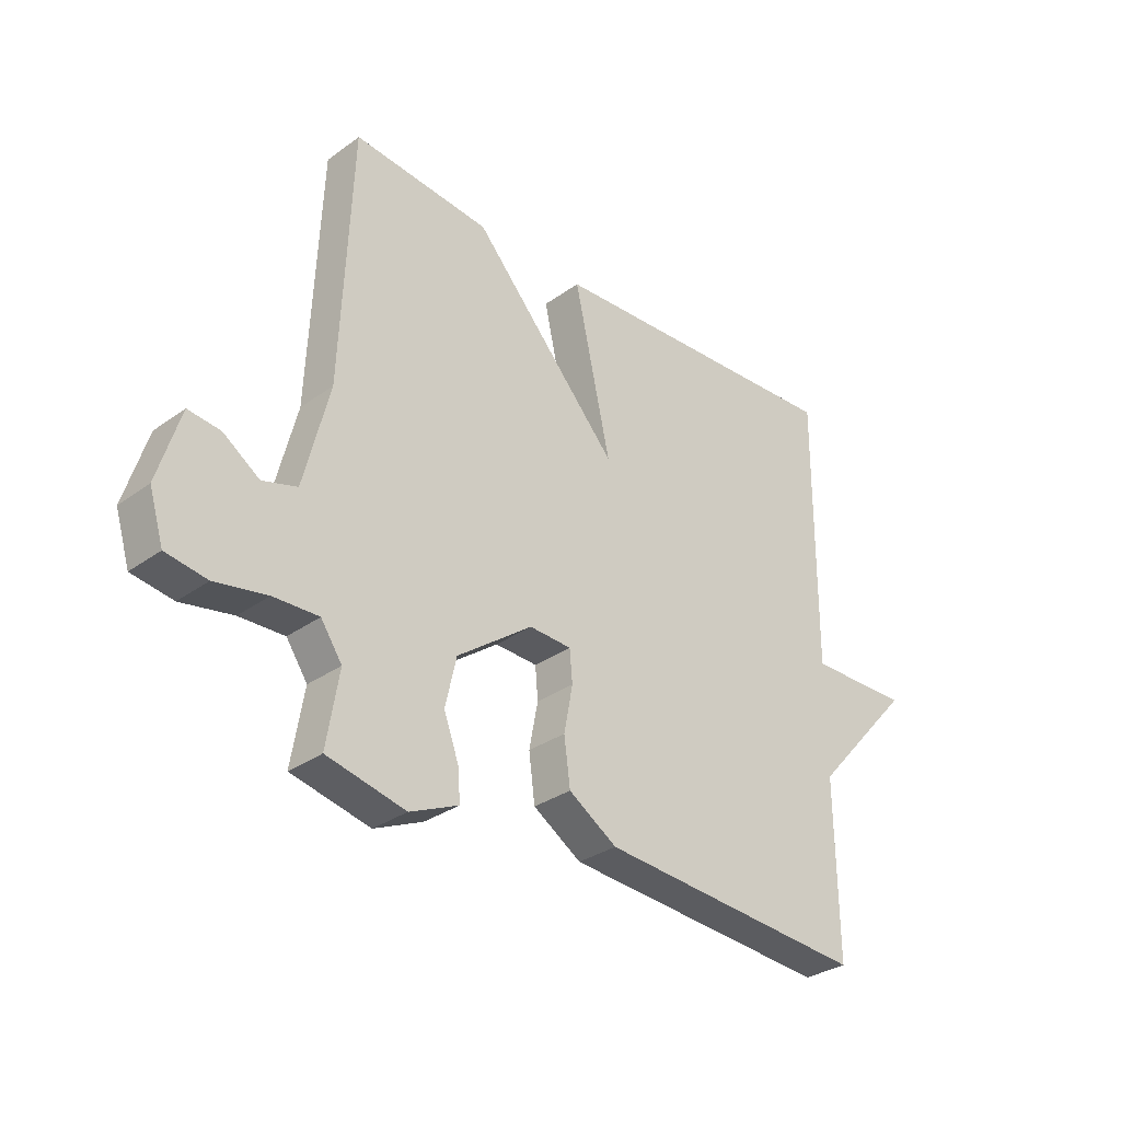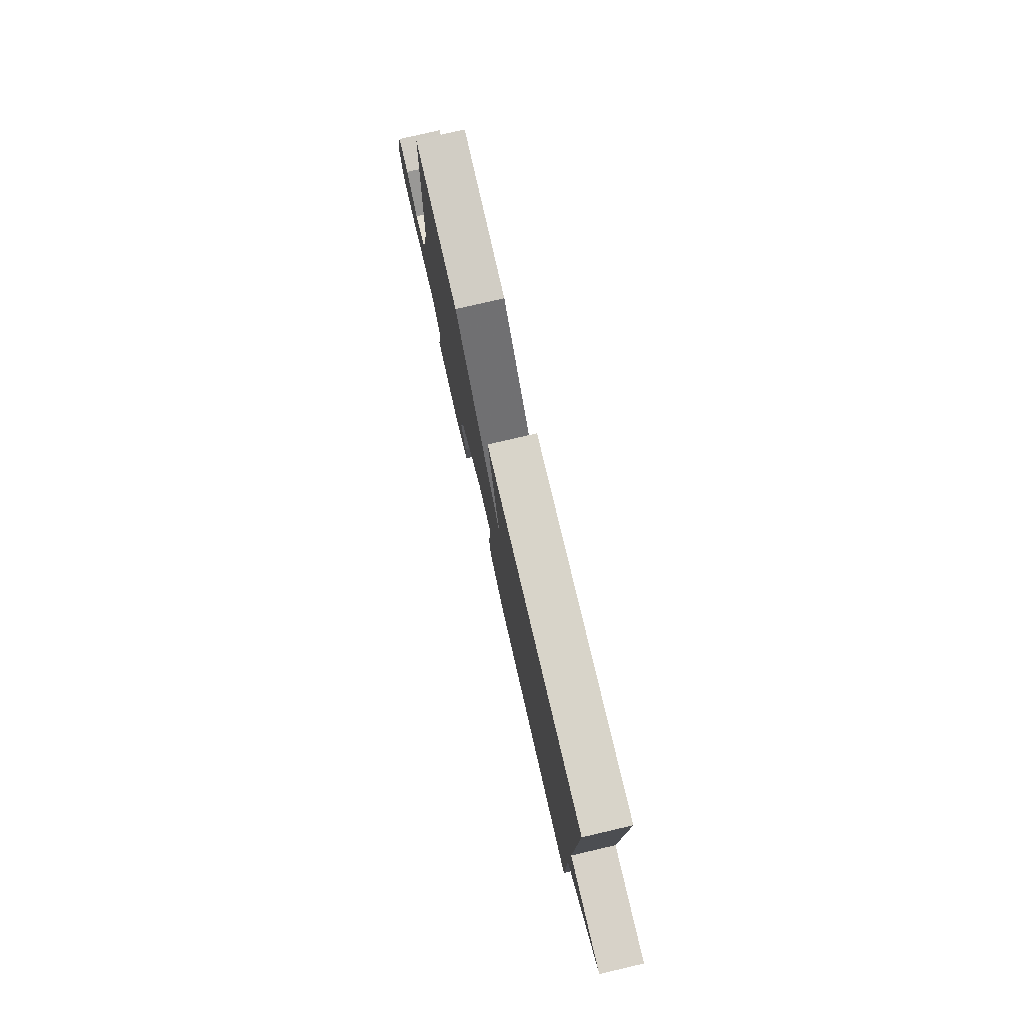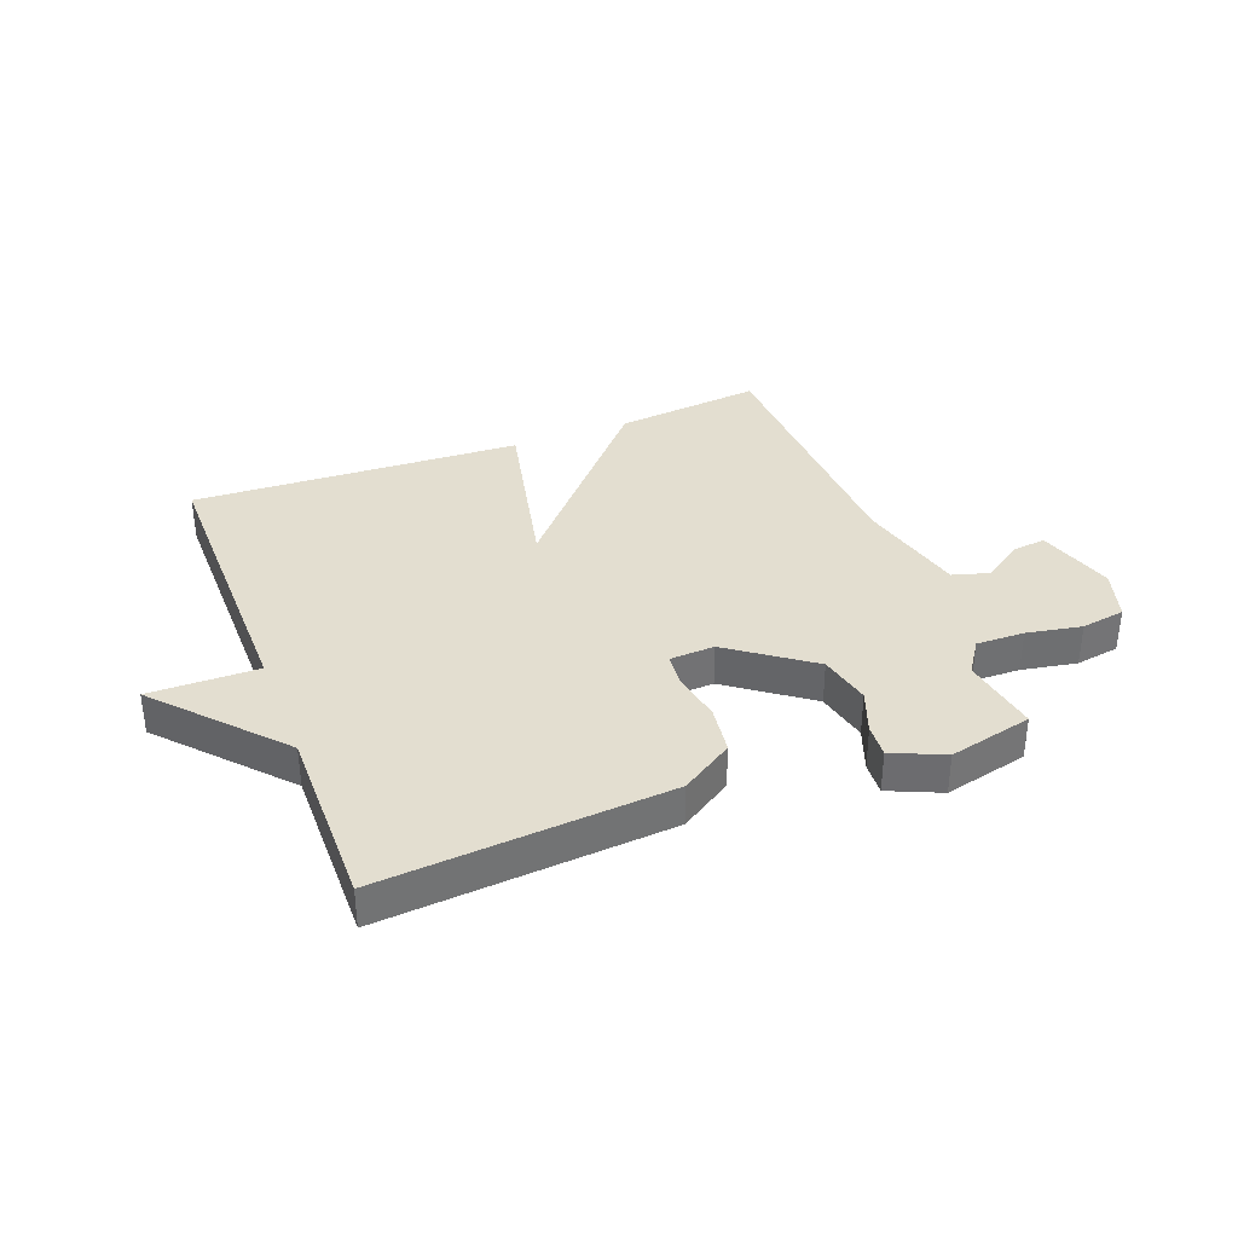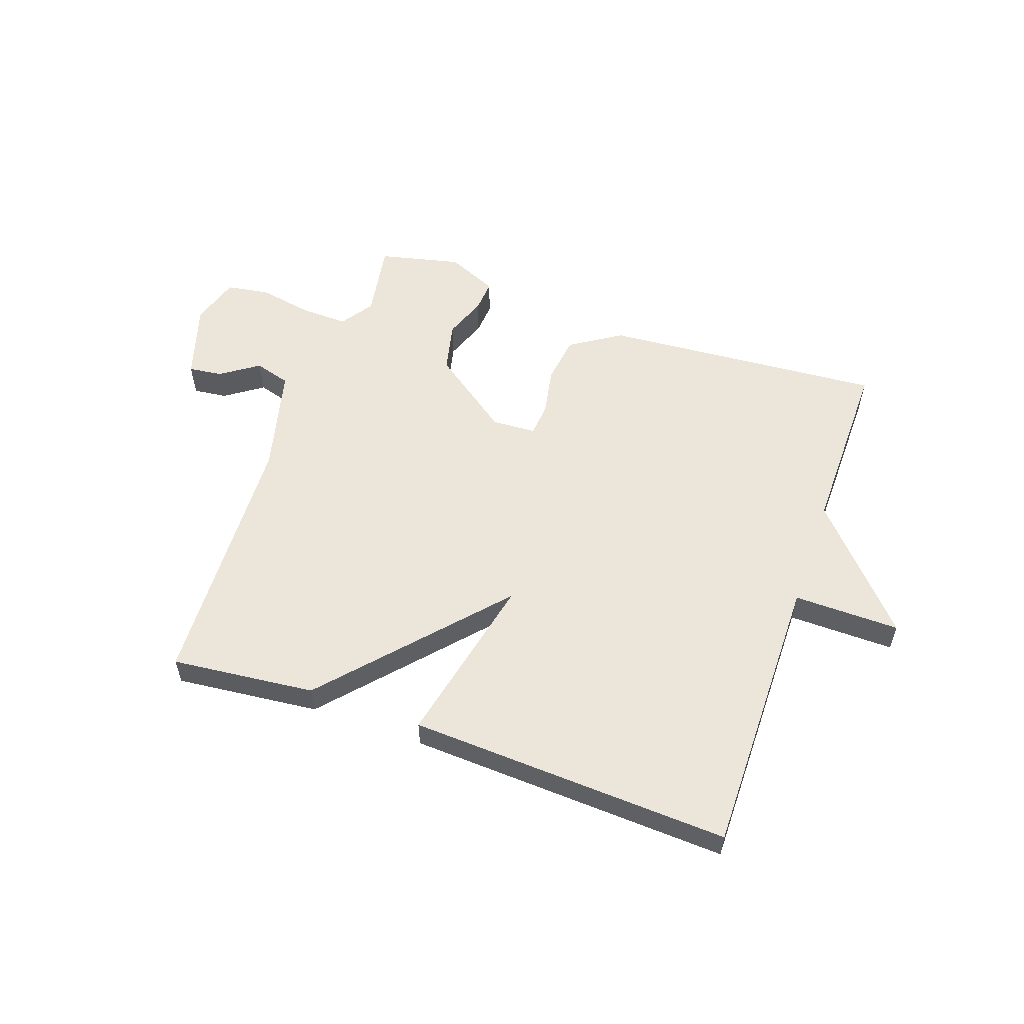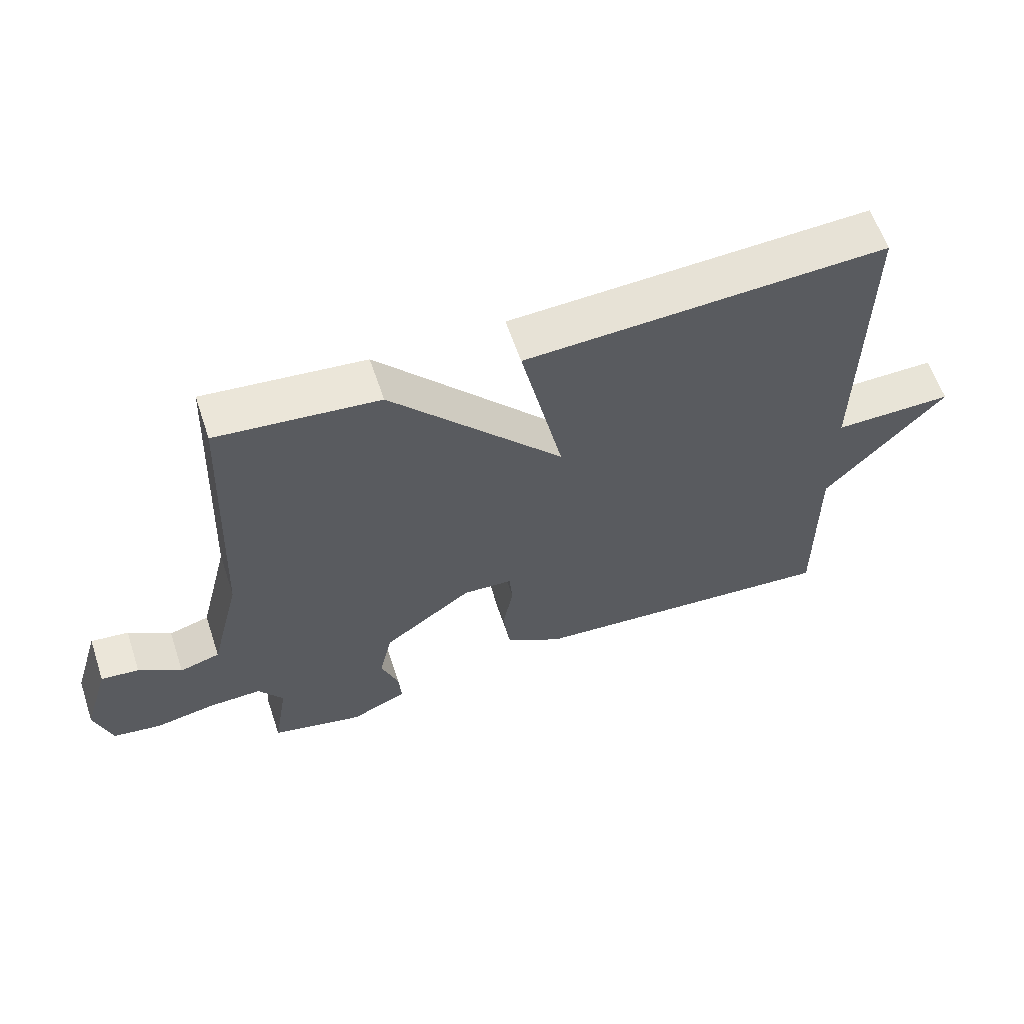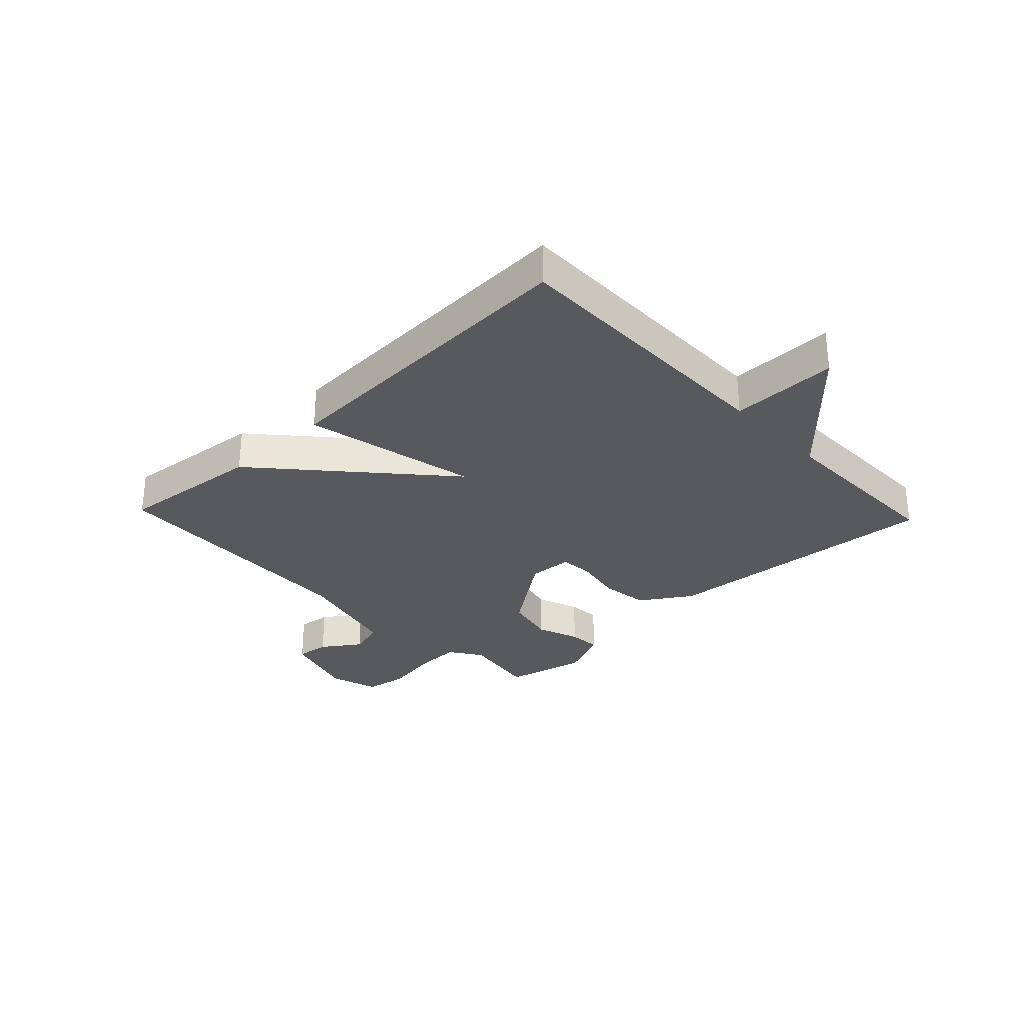
<metadata>
{"format":"obj","ext":"obj","renderer":"f3d","projection":"perspective","resolution":1024,"background":"white","views":[{"elev":-31.3,"azim":-44.4,"up":"+Z"},{"elev":77.9,"azim":76.9,"up":"+Z"},{"elev":35.9,"azim":159.1,"up":"+Y"},{"elev":56.3,"azim":19.4,"up":"+Y"},{"elev":60.8,"azim":-18.5,"up":"+Z"},{"elev":-30.0,"azim":43.5,"up":"+Y"}]}
</metadata>
<code>
v 0.5 0.07 -0.5
v 0.016 0.07 -0.462
v -0.071 0.07 -0.406
v -0.082 0.07 -0.323
v -0.066 0.07 -0.24
v -0.071 0.07 -0.183
v -0.147 0.07 -0.179
v -0.283 0.07 -0.278
v -0.303 0.07 -0.366
v -0.276 0.07 -0.439
v -0.272 0.07 -0.495
v -0.359 0.07 -0.533
v -0.5 0.07 -0.5
v -0.478 0.07 -0.368
v -0.516 0.07 -0.312
v -0.597 0.07 -0.314
v -0.69 0.07 -0.331
v -0.764 0.07 -0.319
v -0.79 0.07 -0.234
v -0.75 0.07 -0.103
v -0.692 0.07 -0.11
v -0.627 0.07 -0.155
v -0.565 0.07 -0.137
v -0.519 0.07 0.047
v -0.5 0.07 0.5
v -0.253 0.07 0.474
v 0.012 0.07 0.177
v -0.053 0.07 0.474
v 0.5 0.07 0.5
v 0.497 0.07 0.01
v 0.68 0.07 0.012
v 0.497 0.07 -0.19
v 0.5 0 -0.5
v 0.016 0 -0.462
v -0.071 0 -0.406
v -0.082 0 -0.323
v -0.066 0 -0.24
v -0.071 0 -0.183
v -0.147 0 -0.179
v -0.283 0 -0.278
v -0.303 0 -0.366
v -0.276 0 -0.439
v -0.272 0 -0.495
v -0.359 0 -0.533
v -0.5 0 -0.5
v -0.478 0 -0.368
v -0.516 0 -0.312
v -0.597 0 -0.314
v -0.69 0 -0.331
v -0.764 0 -0.319
v -0.79 0 -0.234
v -0.75 0 -0.103
v -0.692 0 -0.11
v -0.627 0 -0.155
v -0.565 0 -0.137
v -0.519 0 0.047
v -0.5 0 0.5
v -0.253 0 0.474
v 0.012 0 0.177
v -0.053 0 0.474
v 0.5 0 0.5
v 0.497 0 0.01
v 0.68 0 0.012
v 0.497 0 -0.19
f 30 31 32
f 27 28 29 30
f 27 30 32
f 24 25 26 27
f 23 24 27 32
f 22 23 32
f 20 21 22
f 19 20 22
f 18 19 22
f 17 18 22
f 16 17 22
f 15 16 22
f 12 13 14
f 11 12 14
f 10 11 14
f 9 10 14
f 8 9 14 15
f 7 8 15 22
f 3 4 5
f 2 3 5
f 1 2 5
f 32 1 5
f 32 5 6
f 7 22 32
f 6 7 32
f 64 63 62
f 62 61 60 59
f 64 62 59
f 59 58 57 56
f 64 59 56 55
f 64 55 54
f 54 53 52
f 54 52 51
f 54 51 50
f 54 50 49
f 54 49 48
f 54 48 47
f 46 45 44
f 46 44 43
f 46 43 42
f 46 42 41
f 47 46 41 40
f 54 47 40 39
f 37 36 35
f 37 35 34
f 37 34 33
f 37 33 64
f 38 37 64
f 64 54 39
f 64 39 38
f 1 33 34 2
f 2 34 35 3
f 3 35 36 4
f 4 36 37 5
f 5 37 38 6
f 6 38 39 7
f 7 39 40 8
f 8 40 41 9
f 9 41 42 10
f 10 42 43 11
f 11 43 44 12
f 12 44 45 13
f 13 45 46 14
f 14 46 47 15
f 15 47 48 16
f 16 48 49 17
f 17 49 50 18
f 18 50 51 19
f 19 51 52 20
f 20 52 53 21
f 21 53 54 22
f 22 54 55 23
f 23 55 56 24
f 24 56 57 25
f 25 57 58 26
f 26 58 59 27
f 27 59 60 28
f 28 60 61 29
f 29 61 62 30
f 30 62 63 31
f 31 63 64 32
f 32 64 33 1

</code>
